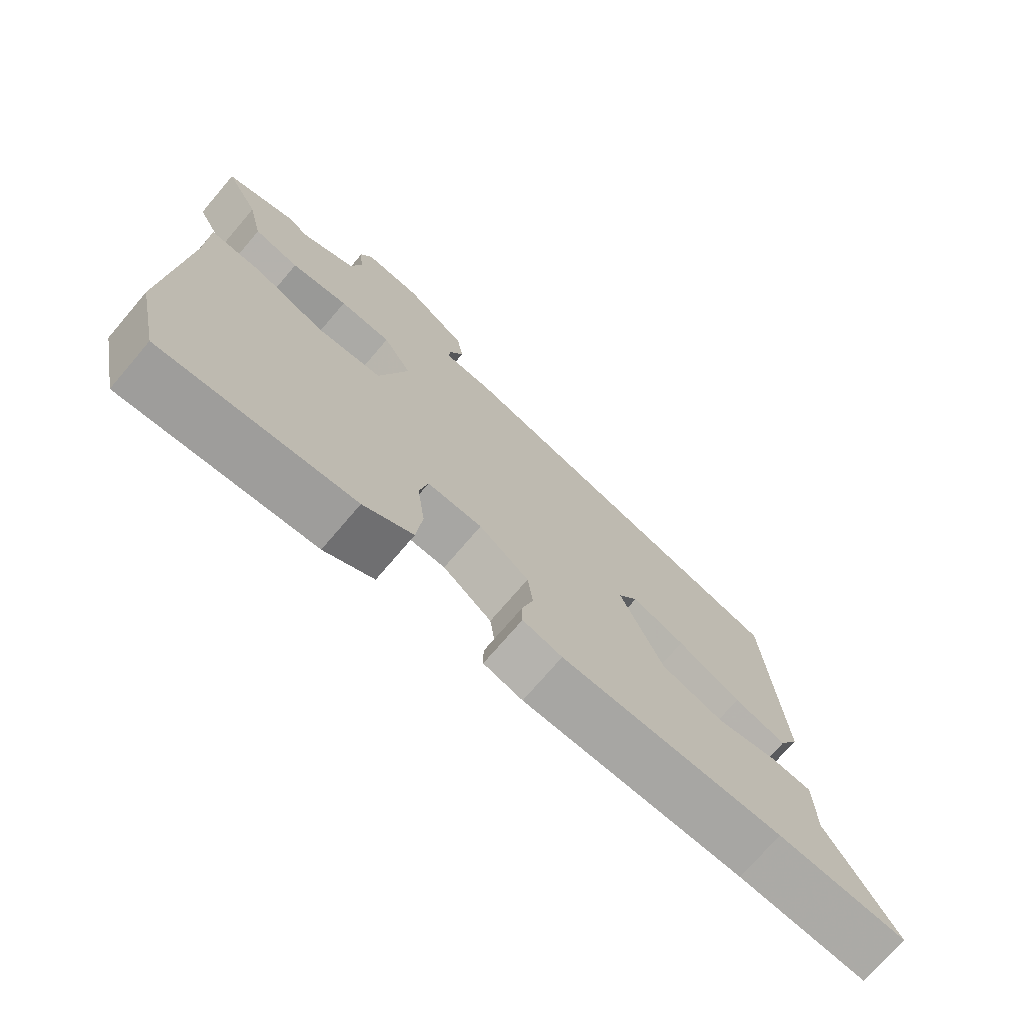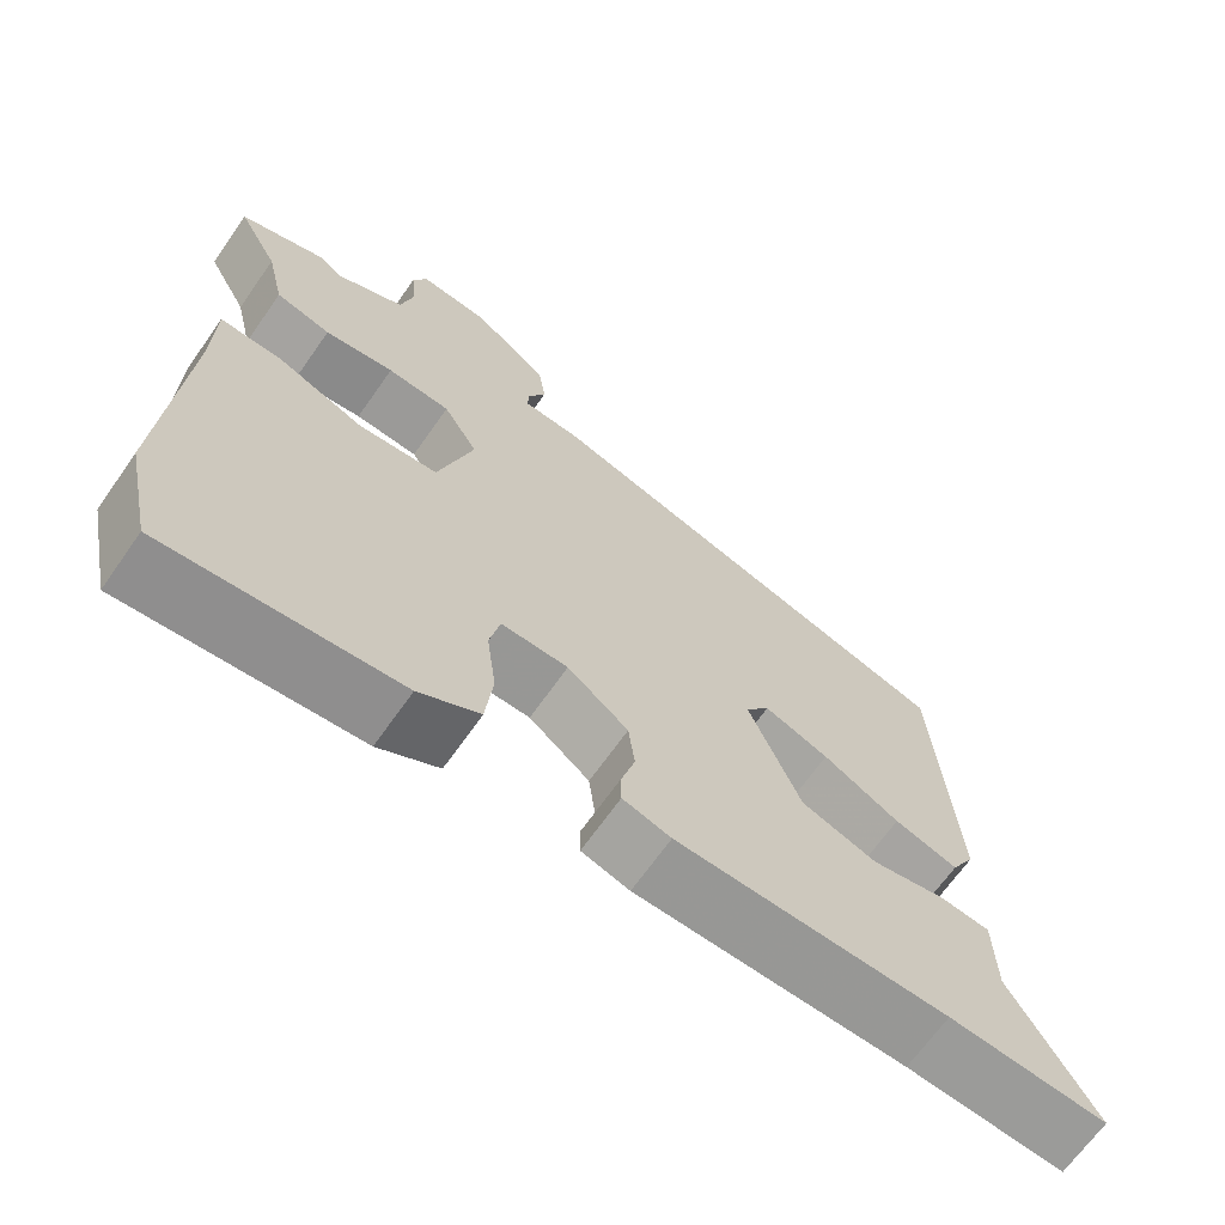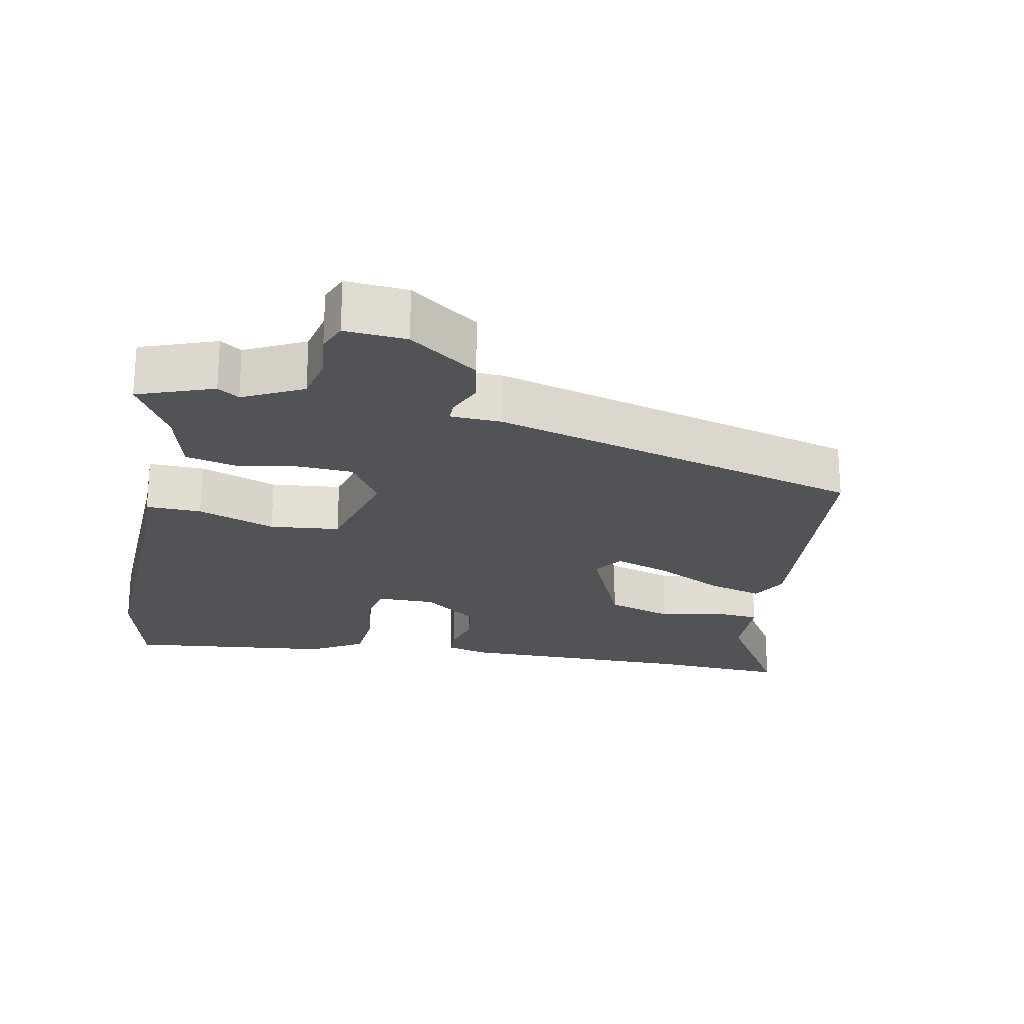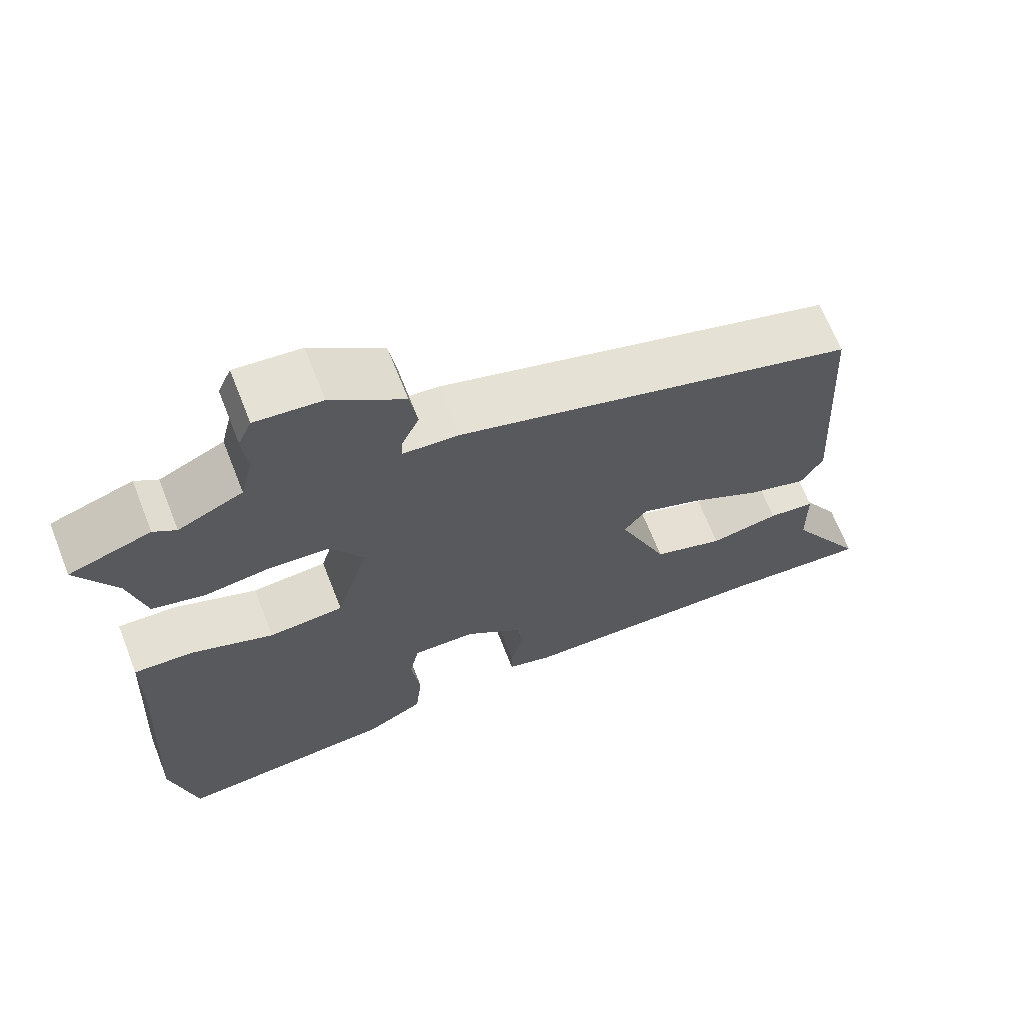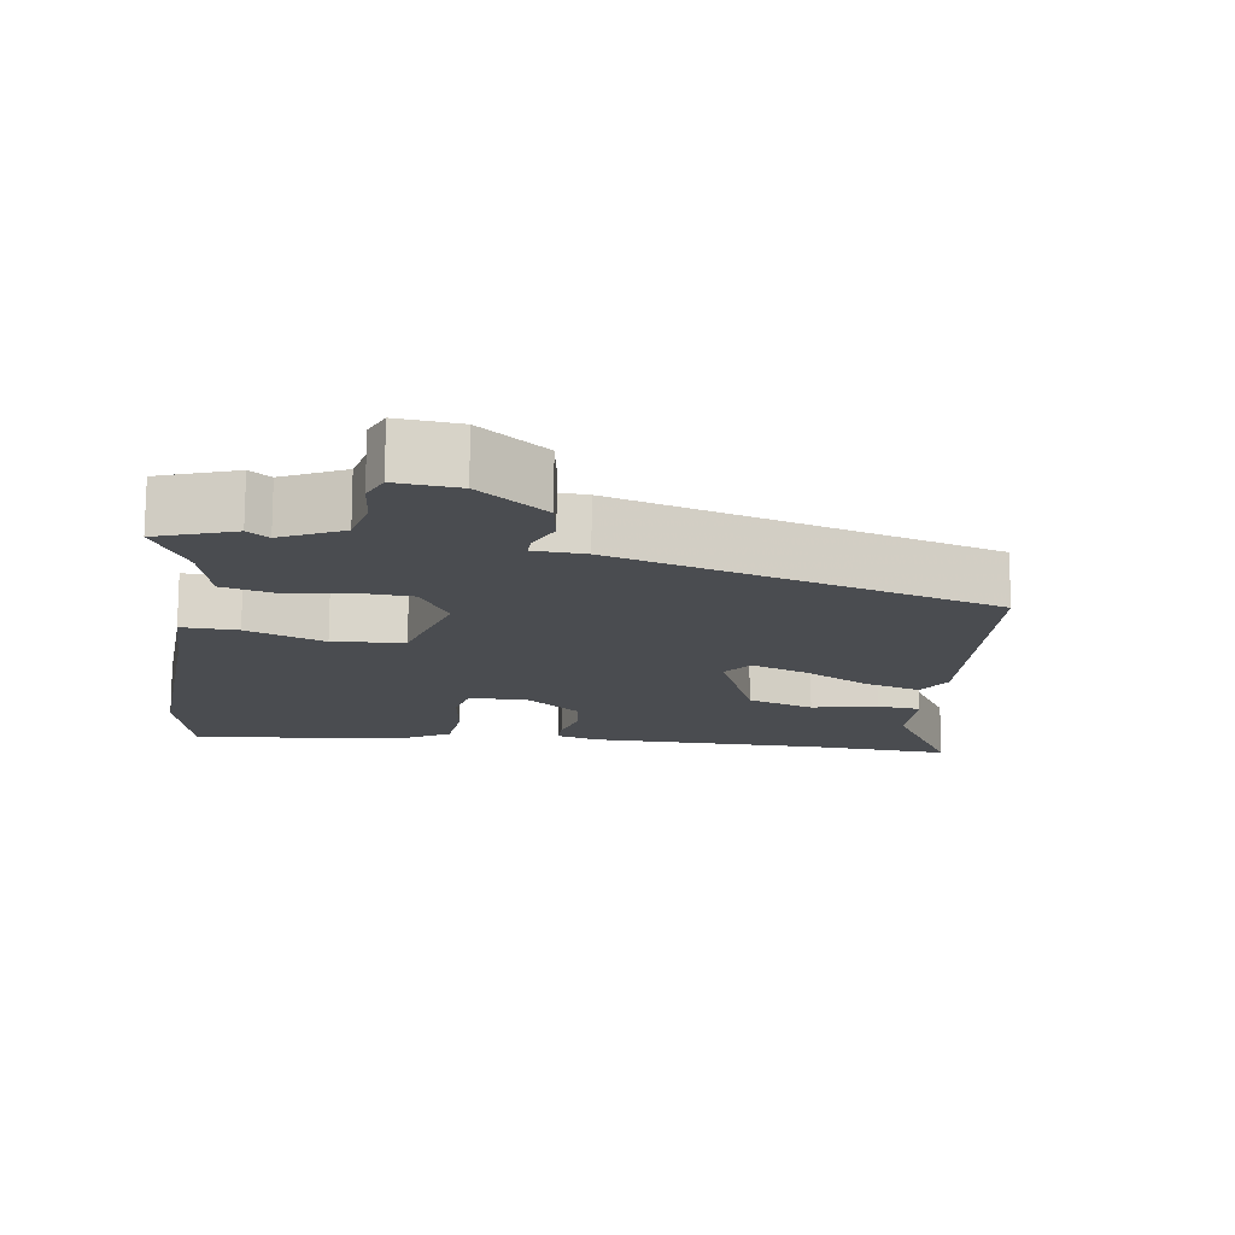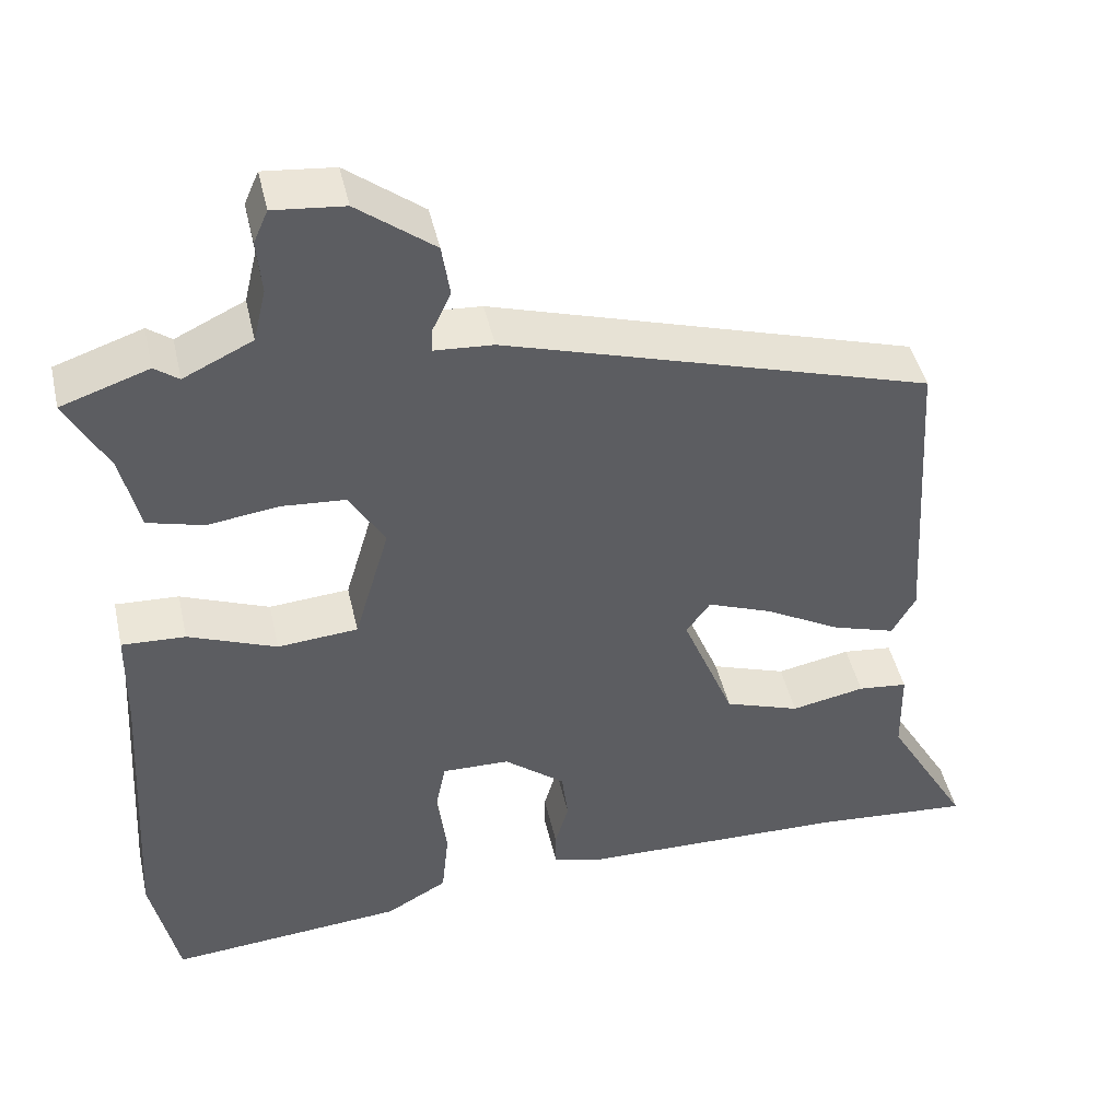
<metadata>
{"format":"obj","ext":"obj","renderer":"f3d","projection":"perspective","resolution":1024,"background":"white","views":[{"elev":-73.5,"azim":-40.5,"up":"+Z"},{"elev":-67.5,"azim":-35.1,"up":"+Z"},{"elev":-22.3,"azim":-9.8,"up":"+Y"},{"elev":67.8,"azim":-21.5,"up":"+Z"},{"elev":-14.9,"azim":-7.6,"up":"+Y"},{"elev":45.3,"azim":-12.7,"up":"+Z"}]}
</metadata>
<code>
v -0.524 0.07 0.492
v -0.415 0.07 0.529
v -0.385 0.07 0.507
v -0.299 0.07 0.548
v -0.283 0.07 0.615
v -0.289 0.07 0.682
v -0.271 0.07 0.723
v -0.183 0.07 0.714
v -0.087 0.07 0.64
v -0.077 0.07 0.575
v -0.1 0.07 0.525
v -0.101 0.07 0.495
v -0.028 0.07 0.49
v 0.504 0.07 0.328
v 0.528 0.07 -0.057
v 0.499 0.07 -0.109
v 0.42 0.07 -0.084
v 0.325 0.07 -0.031
v 0.245 0.07 0
v 0.215 0.07 -0.041
v 0.28 0.07 -0.201
v 0.374 0.07 -0.234
v 0.466 0.07 -0.216
v 0.528 0.07 -0.223
v 0.53 0.07 -0.332
v 0.634 0.07 -0.511
v 0.438 0.07 -0.495
v 0.101 0.07 -0.487
v 0.041 0.07 -0.469
v 0.041 0.07 -0.426
v 0.058 0.07 -0.367
v 0.05 0.07 -0.302
v -0.026 0.07 -0.241
v -0.11 0.07 -0.239
v -0.123 0.07 -0.301
v -0.111 0.07 -0.392
v -0.12 0.07 -0.477
v -0.196 0.07 -0.52
v -0.49 0.07 -0.545
v -0.524 0.07 -0.387
v -0.502 0.07 -0.027
v -0.5 0.07 0.1
v -0.421 0.07 0.096
v -0.311 0.07 0.052
v -0.211 0.07 0.06
v -0.167 0.07 0.21
v -0.211 0.07 0.284
v -0.291 0.07 0.29
v -0.379 0.07 0.278
v -0.449 0.07 0.297
v -0.472 0.07 0.395
v -0.524 0 0.492
v -0.415 0 0.529
v -0.385 0 0.507
v -0.299 0 0.548
v -0.283 0 0.615
v -0.289 0 0.682
v -0.271 0 0.723
v -0.183 0 0.714
v -0.087 0 0.64
v -0.077 0 0.575
v -0.1 0 0.525
v -0.101 0 0.495
v -0.028 0 0.49
v 0.504 0 0.328
v 0.528 0 -0.057
v 0.499 0 -0.109
v 0.42 0 -0.084
v 0.325 0 -0.031
v 0.245 0 0
v 0.215 0 -0.041
v 0.28 0 -0.201
v 0.374 0 -0.234
v 0.466 0 -0.216
v 0.528 0 -0.223
v 0.53 0 -0.332
v 0.634 0 -0.511
v 0.438 0 -0.495
v 0.101 0 -0.487
v 0.041 0 -0.469
v 0.041 0 -0.426
v 0.058 0 -0.367
v 0.05 0 -0.302
v -0.026 0 -0.241
v -0.11 0 -0.239
v -0.123 0 -0.301
v -0.111 0 -0.392
v -0.12 0 -0.477
v -0.196 0 -0.52
v -0.49 0 -0.545
v -0.524 0 -0.387
v -0.502 0 -0.027
v -0.5 0 0.1
v -0.421 0 0.096
v -0.311 0 0.052
v -0.211 0 0.06
v -0.167 0 0.21
v -0.211 0 0.284
v -0.291 0 0.29
v -0.379 0 0.278
v -0.449 0 0.297
v -0.472 0 0.395
f 48 49 50 51
f 1 2 3
f 51 1 3
f 48 51 3
f 47 48 3
f 41 42 43 44
f 41 44 45
f 40 41 45
f 39 40 45
f 38 39 45
f 37 38 45
f 36 37 45
f 35 36 45
f 34 35 45 46
f 29 30 31
f 28 29 31
f 27 28 31
f 27 31 32
f 26 27 32
f 25 26 32
f 24 25 32
f 23 24 32
f 22 23 32
f 21 22 32 33
f 16 17 18
f 15 16 18
f 14 15 18
f 13 14 18
f 12 13 18
f 12 18 19
f 9 10 11
f 8 9 11
f 7 8 11
f 6 7 11
f 5 6 11
f 4 5 11 12
f 12 19 20
f 4 12 20
f 3 4 20
f 47 3 20
f 33 34 46
f 21 33 46
f 20 21 46 47
f 102 101 100 99
f 54 53 52
f 54 52 102
f 54 102 99
f 54 99 98
f 95 94 93 92
f 96 95 92
f 96 92 91
f 96 91 90
f 96 90 89
f 96 89 88
f 96 88 87
f 96 87 86
f 97 96 86 85
f 82 81 80
f 82 80 79
f 82 79 78
f 83 82 78
f 83 78 77
f 83 77 76
f 83 76 75
f 83 75 74
f 83 74 73
f 84 83 73 72
f 69 68 67
f 69 67 66
f 69 66 65
f 69 65 64
f 69 64 63
f 70 69 63
f 62 61 60
f 62 60 59
f 62 59 58
f 62 58 57
f 62 57 56
f 63 62 56 55
f 71 70 63
f 71 63 55
f 71 55 54
f 71 54 98
f 97 85 84
f 97 84 72
f 98 97 72 71
f 1 52 53 2
f 2 53 54 3
f 3 54 55 4
f 4 55 56 5
f 5 56 57 6
f 6 57 58 7
f 7 58 59 8
f 8 59 60 9
f 9 60 61 10
f 10 61 62 11
f 11 62 63 12
f 12 63 64 13
f 13 64 65 14
f 14 65 66 15
f 15 66 67 16
f 16 67 68 17
f 17 68 69 18
f 18 69 70 19
f 19 70 71 20
f 20 71 72 21
f 21 72 73 22
f 22 73 74 23
f 23 74 75 24
f 24 75 76 25
f 25 76 77 26
f 26 77 78 27
f 27 78 79 28
f 28 79 80 29
f 29 80 81 30
f 30 81 82 31
f 31 82 83 32
f 32 83 84 33
f 33 84 85 34
f 34 85 86 35
f 35 86 87 36
f 36 87 88 37
f 37 88 89 38
f 38 89 90 39
f 39 90 91 40
f 40 91 92 41
f 41 92 93 42
f 42 93 94 43
f 43 94 95 44
f 44 95 96 45
f 45 96 97 46
f 46 97 98 47
f 47 98 99 48
f 48 99 100 49
f 49 100 101 50
f 50 101 102 51
f 51 102 52 1

</code>
